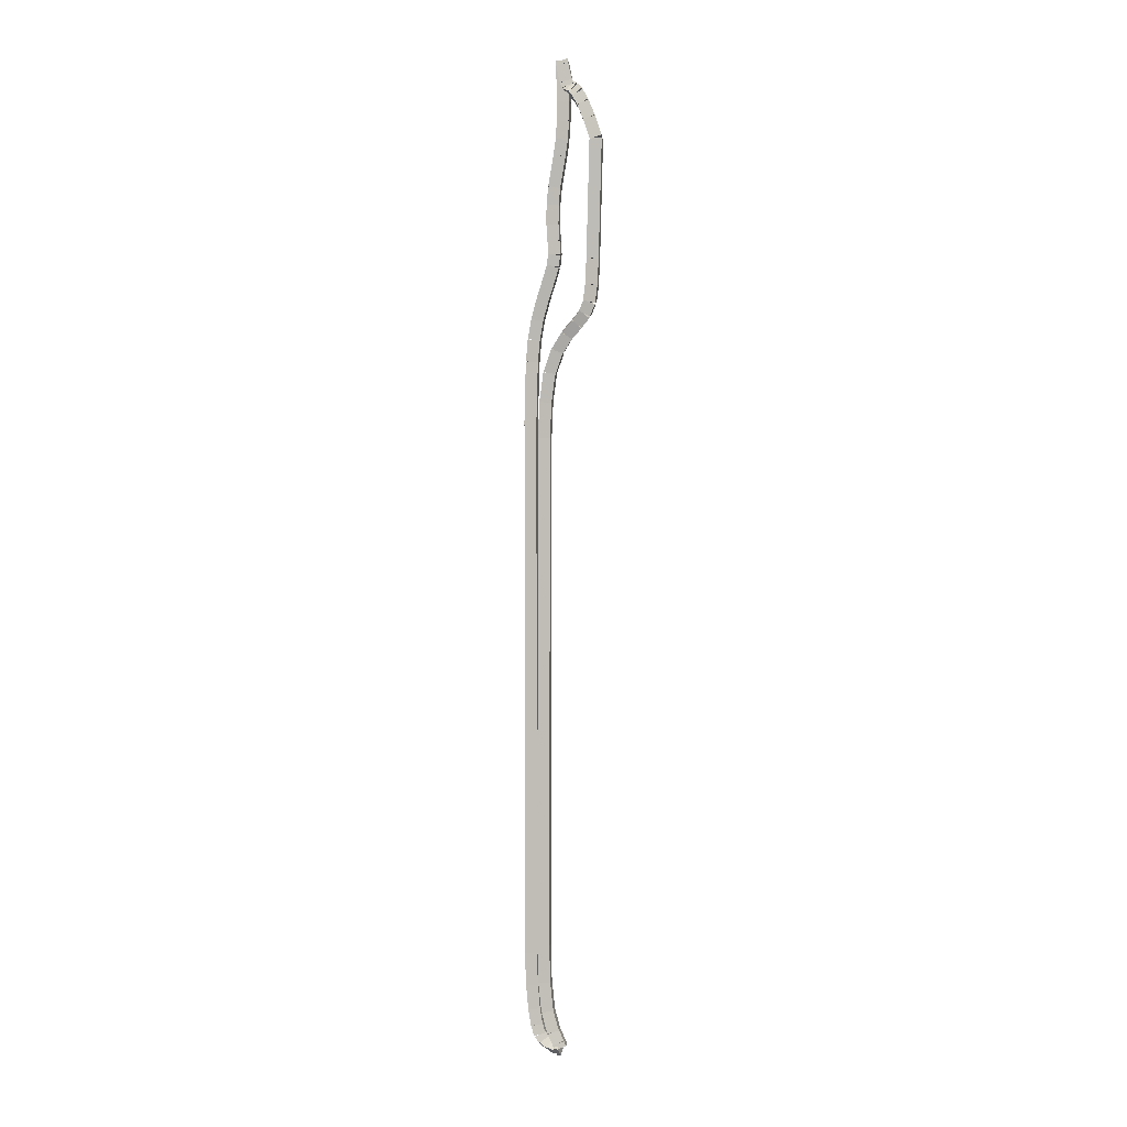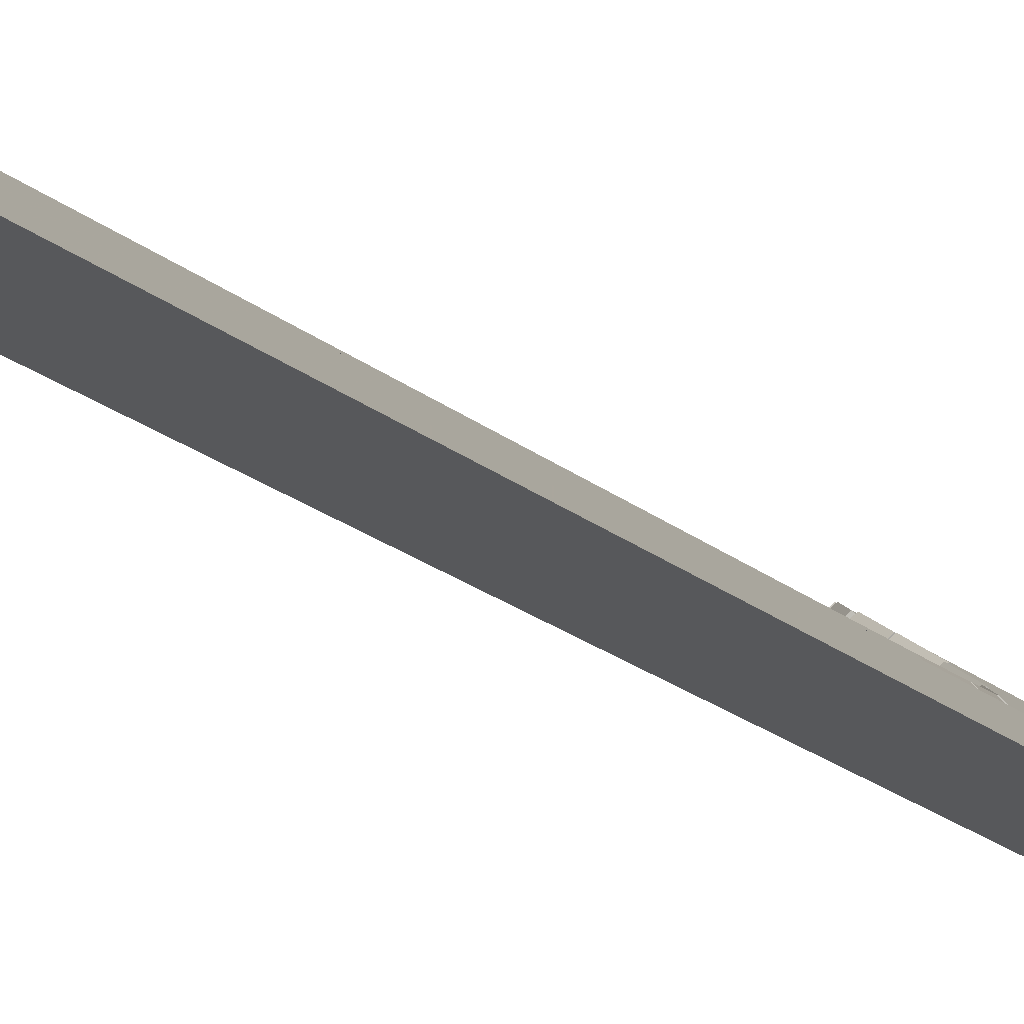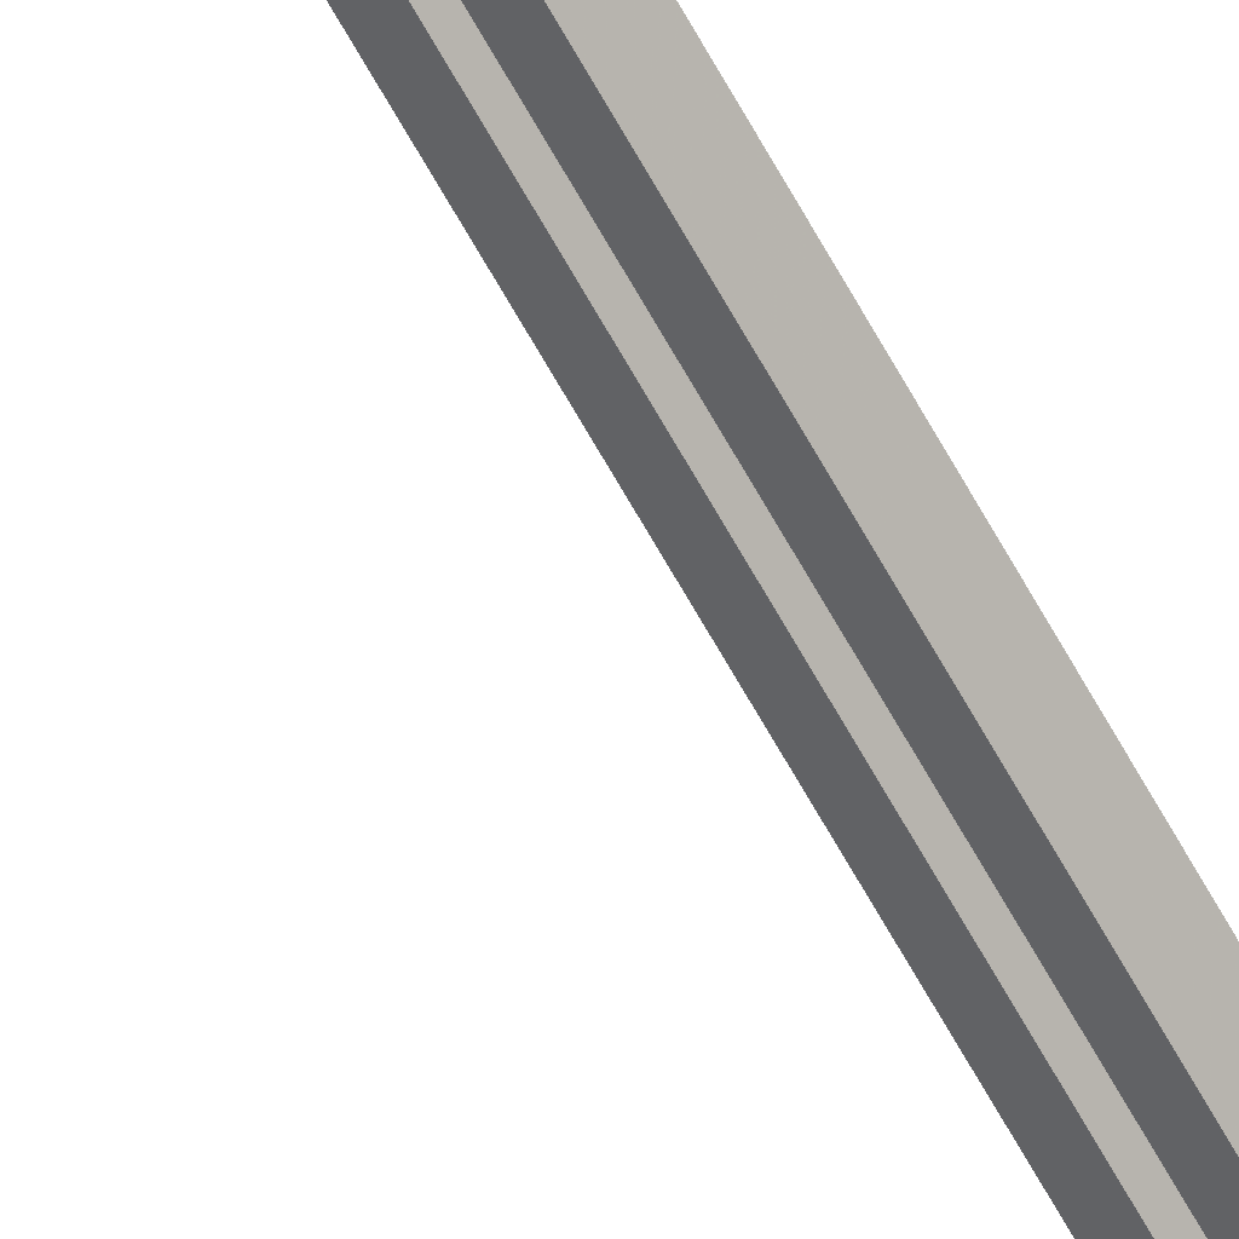
<metadata>
{"format":"obj","ext":"obj","renderer":"f3d","projection":"perspective","resolution":1024,"background":"white","views":[{"elev":2.5,"azim":-127.3,"up":"+Y"},{"elev":-7.6,"azim":14.5,"up":"+Z"},{"elev":-62.8,"azim":28.4,"up":"+Z"}]}
</metadata>
<code>
g name
v 27.83 33.03 10.21
v 27.63 33.02 10.41
v 27.43 33.02 10.21
v 27.63 33.02 10.01
v 27.76 35.76 10.25
v 27.56 35.75 10.45
v 27.36 35.75 10.25
v 27.56 35.75 10.05
f 1 2 3 4
f 6 2 1 5
f 5 1 4 8
f 6 5 8 7
f 8 4 3 7
f 7 3 2 6
g name
v 27.85 32.43 10.2
v 27.65 32.42 10.4
v 27.45 32.42 10.2
v 27.65 32.43 9.996
v 27.83 33.03 10.21
v 27.63 33.02 10.41
v 27.43 33.01 10.21
v 27.63 33.03 10.01
f 9 10 11 12
f 14 10 9 13
f 13 9 12 16
f 14 13 16 15
f 16 12 11 15
f 15 11 10 14
g name
v 27.9 32.06 10.17
v 27.7 32.02 10.37
v 27.5 32.01 10.17
v 27.7 32.05 9.97
v 27.85 32.45 10.2
v 27.66 32.41 10.4
v 27.46 32.4 10.2
v 27.65 32.44 9.997
f 17 18 19 20
f 22 18 17 21
f 21 17 20 24
f 22 21 24 23
f 24 20 19 23
f 23 19 18 22
g name
v 27.99 31.86 10.11
v 27.82 31.74 10.31
v 27.62 31.71 10.11
v 27.79 31.82 9.915
v 27.89 32.11 10.17
v 27.72 32 10.37
v 27.52 31.96 10.17
v 27.68 32.07 9.974
f 25 26 27 28
f 30 26 25 29
f 29 25 28 32
f 30 29 32 31
f 32 28 27 31
f 31 27 26 30
g name
v 28.13 31.69 10.02
v 28 31.51 10.21
v 27.8 31.45 10.02
v 27.93 31.62 9.828
v 27.96 31.9 10.11
v 27.84 31.73 10.3
v 27.64 31.66 10.11
v 27.76 31.83 9.921
f 33 34 35 36
f 38 34 33 37
f 37 33 36 40
f 38 37 40 39
f 40 36 35 39
f 39 35 34 38
g name
v 28.34 31.43 9.89
v 28.23 31.25 10.08
v 28.03 31.17 9.89
v 28.14 31.35 9.702
v 28.12 31.69 10.02
v 28.01 31.51 10.2
v 27.81 31.44 10.02
v 27.92 31.62 9.829
f 41 42 43 44
f 46 42 41 45
f 45 41 44 48
f 46 45 48 47
f 48 44 43 47
f 47 43 42 46
g name
v 28.57 31.04 9.769
v 28.42 30.89 9.961
v 28.22 30.84 9.769
v 28.37 30.99 9.577
v 28.36 31.4 9.89
v 28.21 31.25 10.08
v 28.01 31.2 9.89
v 28.16 31.35 9.697
f 49 50 51 52
f 54 50 49 53
f 53 49 52 56
f 54 53 56 55
f 56 52 51 55
f 55 51 50 54
g name
v 28.75 30.49 9.674
v 28.57 30.4 9.871
v 28.37 30.37 9.674
v 28.55 30.46 9.477
v 28.59 31 9.769
v 28.41 30.91 9.966
v 28.2 30.88 9.769
v 28.38 30.97 9.572
f 57 58 59 60
f 62 58 57 61
f 61 57 60 64
f 62 61 64 63
f 64 60 59 63
f 63 59 58 62
g name
v 28.84 29.78 9.627
v 28.64 29.74 9.827
v 28.44 29.73 9.627
v 28.64 29.77 9.427
v 28.76 30.45 9.674
v 28.56 30.41 9.874
v 28.36 30.4 9.674
v 28.56 30.44 9.475
f 65 66 67 68
f 70 66 65 69
f 69 65 68 72
f 70 69 72 71
f 72 68 67 71
f 71 67 66 70
g name
v 28.87 28.93 9.608
v 28.67 28.92 9.808
v 28.47 28.92 9.608
v 28.67 28.93 9.408
v 28.84 29.76 9.627
v 28.64 29.75 9.827
v 28.44 29.75 9.627
v 28.64 29.76 9.427
f 73 74 75 76
f 78 74 73 77
f 77 73 76 80
f 78 77 80 79
f 80 76 75 79
f 79 75 74 78
g name
v 28.89 17.04 9.597
v 28.69 17.04 9.797
v 28.49 17.04 9.597
v 28.69 17.04 9.397
v 28.87 28.92 9.608
v 28.67 28.92 9.808
v 28.47 28.92 9.608
v 28.67 28.92 9.408
f 81 82 83 84
f 86 82 81 85
f 85 81 84 88
f 86 85 88 87
f 88 84 83 87
f 87 83 82 86
g name
v 28.87 16.16 9.61
v 28.67 16.17 9.81
v 28.47 16.17 9.61
v 28.67 16.16 9.41
v 28.89 17.03 9.597
v 28.69 17.04 9.797
v 28.49 17.04 9.597
v 28.69 17.03 9.397
f 89 90 91 92
f 94 90 89 93
f 93 89 92 96
f 94 93 96 95
f 96 92 91 95
f 95 91 90 94
g name
v 28.8 15.47 9.649
v 28.6 15.5 9.848
v 28.4 15.5 9.649
v 28.6 15.47 9.449
v 28.87 16.15 9.61
v 28.67 16.18 9.81
v 28.47 16.19 9.61
v 28.67 16.16 9.41
f 97 98 99 100
f 102 98 97 101
f 101 97 100 104
f 102 101 104 103
f 104 100 99 103
f 103 99 98 102
g name
v 28.67 14.96 9.721
v 28.49 15.04 9.919
v 28.28 15.06 9.721
v 28.47 14.98 9.523
v 28.8 15.43 9.649
v 28.61 15.51 9.846
v 28.41 15.54 9.649
v 28.6 15.46 9.451
f 105 106 107 108
f 110 106 105 109
f 109 105 108 112
f 110 109 112 111
f 112 108 107 111
f 111 107 106 110
g name
v 28.54 14.67 9.788
v 28.38 14.8 9.982
v 28.18 14.84 9.788
v 28.34 14.71 9.593
v 28.66 14.93 9.721
v 28.5 15.06 9.916
v 28.3 15.1 9.721
v 28.46 14.97 9.526
f 113 114 115 116
f 118 114 113 117
f 117 113 116 120
f 118 117 120 119
f 120 116 115 119
f 119 115 114 118
g name
v 28.51 14.59 9.809
v 28.34 14.69 10.01
v 28.14 14.72 9.809
v 28.31 14.62 9.612
v 28.55 14.69 9.788
v 28.37 14.79 9.984
v 28.17 14.82 9.788
v 28.35 14.72 9.591
f 121 122 123 124
f 126 122 121 125
f 125 121 124 128
f 126 125 128 127
f 128 124 123 127
f 127 123 122 126
g name
v 28.41 14.85 9.761
v 28.51 14.65 9.934
v 28.41 14.45 9.761
v 28.31 14.65 9.588
v 28.32 14.85 9.809
v 28.43 14.65 9.982
v 28.33 14.45 9.809
v 28.23 14.65 9.636
f 129 130 131 132
f 134 130 129 133
f 133 129 132 136
f 134 133 136 135
f 136 132 131 135
f 135 131 130 134
g name
v 28.48 14.89 9.68
v 28.64 14.73 9.856
v 28.62 14.51 9.68
v 28.46 14.67 9.504
v 28.34 14.84 9.761
v 28.5 14.68 9.937
v 28.48 14.46 9.761
v 28.32 14.62 9.585
f 137 138 139 140
f 142 138 137 141
f 141 137 140 144
f 142 141 144 143
f 144 140 139 143
f 143 139 138 142
g name
v 28.57 14.96 9.603
v 28.75 14.84 9.784
v 28.79 14.62 9.603
v 28.61 14.74 9.423
v 28.44 14.87 9.68
v 28.62 14.75 9.86
v 28.66 14.53 9.68
v 28.48 14.65 9.5
f 145 146 147 148
f 150 146 145 149
f 149 145 148 152
f 150 149 152 151
f 152 148 147 151
f 151 147 146 150
g name
v 28.61 15.03 9.551
v 28.81 14.97 9.741
v 28.94 14.81 9.551
v 28.74 14.87 9.361
v 28.52 14.9 9.603
v 28.72 14.84 9.794
v 28.85 14.68 9.603
v 28.65 14.74 9.413
f 153 154 155 156
f 158 154 153 157
f 157 153 156 160
f 158 157 160 159
f 160 156 155 159
f 159 155 154 158
g name
v 28.65 15.21 9.512
v 28.85 15.18 9.71
v 29.03 15.09 9.512
v 28.83 15.12 9.315
v 28.58 14.98 9.551
v 28.78 14.95 9.748
v 28.96 14.87 9.551
v 28.76 14.89 9.354
f 161 162 163 164
f 166 162 161 165
f 165 161 164 168
f 166 165 168 167
f 168 164 163 167
f 167 163 162 166
g name
v 28.7 15.55 9.479
v 28.9 15.54 9.678
v 29.09 15.49 9.479
v 28.89 15.51 9.28
v 28.64 15.18 9.512
v 28.84 15.17 9.712
v 29.04 15.12 9.512
v 28.84 15.13 9.313
f 169 170 171 172
f 174 170 169 173
f 173 169 172 176
f 174 173 176 175
f 176 172 171 175
f 175 171 170 174
g name
v 28.74 16.11 9.453
v 28.94 16.1 9.653
v 29.14 16.08 9.453
v 28.94 16.08 9.253
v 28.7 15.54 9.479
v 28.9 15.53 9.679
v 29.1 15.51 9.479
v 28.9 15.52 9.279
f 177 178 179 180
f 182 178 177 181
f 181 177 180 184
f 182 181 184 183
f 184 180 179 183
f 183 179 178 182
g name
v 28.77 16.86 9.437
v 28.97 16.85 9.637
v 29.17 16.84 9.437
v 28.97 16.85 9.237
v 28.74 16.1 9.453
v 28.94 16.1 9.653
v 29.14 16.08 9.453
v 28.94 16.09 9.253
f 185 186 187 188
f 190 186 185 189
f 189 185 188 192
f 190 189 192 191
f 192 188 187 191
f 191 187 186 190
g name
v 28.77 29.34 9.437
v 28.97 29.34 9.637
v 29.17 29.34 9.437
v 28.97 29.34 9.237
v 28.77 16.85 9.437
v 28.97 16.85 9.637
v 29.17 16.85 9.437
v 28.97 16.85 9.237
f 193 194 195 196
f 198 194 193 197
f 197 193 196 200
f 198 197 200 199
f 200 196 195 199
f 199 195 194 198
g name
v 28.76 30.07 9.445
v 28.96 30.08 9.645
v 29.16 30.08 9.445
v 28.96 30.08 9.245
v 28.77 29.34 9.437
v 28.97 29.34 9.637
v 29.17 29.35 9.437
v 28.97 29.35 9.237
f 201 202 203 204
f 206 202 201 205
f 205 201 204 208
f 206 205 208 207
f 208 204 203 207
f 207 203 202 206
g name
v 28.73 30.69 9.457
v 28.93 30.69 9.657
v 29.13 30.7 9.457
v 28.93 30.7 9.257
v 28.76 30.07 9.445
v 28.96 30.07 9.645
v 29.16 30.08 9.445
v 28.96 30.08 9.245
f 209 210 211 212
f 214 210 209 213
f 213 209 212 216
f 214 213 216 215
f 216 212 211 215
f 215 211 210 214
g name
v 28.7 31.19 9.48
v 28.9 31.2 9.68
v 29.09 31.22 9.48
v 28.89 31.21 9.281
v 28.73 30.68 9.457
v 28.93 30.69 9.657
v 29.13 30.71 9.457
v 28.93 30.71 9.258
f 217 218 219 220
f 222 218 217 221
f 221 217 220 224
f 222 221 224 223
f 224 220 219 223
f 223 219 218 222
g name
v 28.62 31.63 9.523
v 28.82 31.64 9.722
v 29.02 31.69 9.523
v 28.82 31.68 9.324
v 28.7 31.17 9.48
v 28.9 31.19 9.68
v 29.09 31.24 9.48
v 28.89 31.22 9.281
f 225 226 227 228
f 230 226 225 229
f 229 225 228 232
f 230 229 232 231
f 232 228 227 231
f 231 227 226 230
g name
v 28.51 32.08 9.59
v 28.71 32.1 9.788
v 28.9 32.17 9.59
v 28.7 32.15 9.392
v 28.63 31.61 9.523
v 28.83 31.64 9.721
v 29.01 31.71 9.523
v 28.81 31.69 9.325
f 233 234 235 236
f 238 234 233 237
f 237 233 236 240
f 238 237 240 239
f 240 236 235 239
f 239 235 234 238
g name
v 28.39 32.49 9.663
v 28.59 32.52 9.86
v 28.77 32.61 9.663
v 28.57 32.58 9.466
v 28.51 32.07 9.59
v 28.71 32.09 9.787
v 28.9 32.18 9.59
v 28.7 32.16 9.393
f 241 242 243 244
f 246 242 241 245
f 245 241 244 248
f 246 245 248 247
f 248 244 243 247
f 247 243 242 246
g name
v 28.29 32.83 9.719
v 28.49 32.86 9.916
v 28.67 32.94 9.719
v 28.47 32.92 9.521
v 28.39 32.49 9.663
v 28.59 32.52 9.861
v 28.77 32.6 9.663
v 28.57 32.58 9.466
f 249 250 251 252
f 254 250 249 253
f 253 249 252 256
f 254 253 256 255
f 256 252 251 255
f 255 251 250 254
g name
v 28.25 33.12 9.738
v 28.45 33.13 9.937
v 28.65 33.17 9.738
v 28.45 33.16 9.538
v 28.28 32.86 9.719
v 28.48 32.87 9.918
v 28.68 32.91 9.719
v 28.48 32.9 9.519
f 257 258 259 260
f 262 258 257 261
f 261 257 260 264
f 262 261 264 263
f 264 260 259 263
f 263 259 258 262
g name
v 28.26 33.46 9.729
v 28.46 33.46 9.929
v 28.66 33.44 9.729
v 28.46 33.45 9.53
v 28.25 33.16 9.738
v 28.45 33.15 9.938
v 28.65 33.14 9.738
v 28.45 33.14 9.538
f 265 266 267 268
f 270 266 265 269
f 269 265 268 272
f 270 269 272 271
f 272 268 267 271
f 271 267 266 270
g name
v 28.29 33.84 9.715
v 28.49 33.84 9.915
v 28.69 33.82 9.715
v 28.49 33.82 9.515
v 28.26 33.47 9.729
v 28.46 33.46 9.929
v 28.66 33.44 9.729
v 28.46 33.45 9.53
f 273 274 275 276
f 278 274 273 277
f 277 273 276 280
f 278 277 280 279
f 280 276 275 279
f 279 275 274 278
g name
v 28.29 34.27 9.717
v 28.49 34.27 9.917
v 28.69 34.28 9.717
v 28.49 34.28 9.517
v 28.29 33.83 9.715
v 28.49 33.83 9.915
v 28.69 33.83 9.715
v 28.49 33.83 9.515
f 281 282 283 284
f 286 282 281 285
f 285 281 284 288
f 286 285 288 287
f 288 284 283 287
f 287 283 282 286
g name
v 28.25 34.67 9.738
v 28.45 34.67 9.937
v 28.65 34.7 9.738
v 28.45 34.69 9.538
v 28.29 34.26 9.717
v 28.49 34.26 9.916
v 28.68 34.29 9.717
v 28.48 34.28 9.517
f 289 290 291 292
f 294 290 289 293
f 293 289 292 296
f 294 293 296 295
f 296 292 291 295
f 295 291 290 294
g name
v 28.14 35.37 9.803
v 28.34 35.38 10
v 28.53 35.43 9.803
v 28.33 35.42 9.604
v 28.25 34.65 9.738
v 28.45 34.67 9.937
v 28.65 34.71 9.738
v 28.45 34.7 9.538
f 297 298 299 300
f 302 298 297 301
f 301 297 300 304
f 302 301 304 303
f 304 300 299 303
f 303 299 298 302
g name
v 28.09 35.74 9.831
v 28.29 35.75 10.03
v 28.49 35.79 9.831
v 28.29 35.78 9.631
v 28.14 35.38 9.803
v 28.34 35.39 10
v 28.53 35.43 9.803
v 28.33 35.42 9.604
f 305 306 307 308
f 310 306 305 309
f 309 305 308 312
f 310 309 312 311
f 312 308 307 311
f 311 307 306 310
g name
v 28.06 36.17 9.847
v 28.26 36.18 10.05
v 28.46 36.2 9.847
v 28.26 36.19 9.647
v 28.09 35.75 9.831
v 28.29 35.76 10.03
v 28.49 35.78 9.831
v 28.29 35.77 9.631
f 313 314 315 316
f 318 314 313 317
f 317 313 316 320
f 318 317 320 319
f 320 316 315 319
f 319 315 314 318
g name
v 28.05 36.62 9.851
v 28.25 36.62 10.05
v 28.45 36.63 9.851
v 28.25 36.63 9.651
v 28.06 36.18 9.847
v 28.26 36.18 10.05
v 28.46 36.19 9.847
v 28.26 36.19 9.647
f 321 322 323 324
f 326 322 321 325
f 325 321 324 328
f 326 325 328 327
f 328 324 323 327
f 327 323 322 326
g name
v 28.07 37.08 9.842
v 28.27 37.08 10.04
v 28.47 37.07 9.842
v 28.27 37.07 9.642
v 28.05 36.63 9.851
v 28.25 36.63 10.05
v 28.45 36.62 9.851
v 28.25 36.62 9.651
f 329 330 331 332
f 334 330 329 333
f 333 329 332 336
f 334 333 336 335
f 336 332 331 335
f 335 331 330 334
g name
v 28.1 37.56 9.826
v 28.3 37.55 10.03
v 28.5 37.54 9.826
v 28.3 37.54 9.626
v 28.07 37.08 9.842
v 28.27 37.08 10.04
v 28.47 37.06 9.842
v 28.27 37.07 9.643
f 337 338 339 340
f 342 338 337 341
f 341 337 340 344
f 342 341 344 343
f 344 340 339 343
f 343 339 338 342
g name
v 28.47 37.42 9.837
v 28.28 37.49 10.04
v 28.08 37.51 9.837
v 28.27 37.44 9.638
v 28.49 37.5 9.826
v 28.3 37.57 10.02
v 28.1 37.59 9.826
v 28.29 37.52 9.628
f 345 346 347 348
f 350 346 345 349
f 349 345 348 352
f 350 349 352 351
f 352 348 347 351
f 351 347 346 350
g name
v 28.44 37.24 9.857
v 28.25 37.29 10.06
v 28.05 37.31 9.857
v 28.24 37.25 9.658
v 28.47 37.43 9.837
v 28.28 37.49 10.04
v 28.08 37.5 9.837
v 28.27 37.44 9.638
f 353 354 355 356
f 358 354 353 357
f 357 353 356 360
f 358 357 360 359
f 360 356 355 359
f 359 355 354 358
g name
v 28.4 37.03 9.881
v 28.21 37.1 10.08
v 28 37.12 9.881
v 28.2 37.05 9.683
v 28.44 37.23 9.857
v 28.25 37.3 10.06
v 28.05 37.32 9.857
v 28.24 37.25 9.658
f 361 362 363 364
f 366 362 361 365
f 365 361 364 368
f 366 365 368 367
f 368 364 363 367
f 367 363 362 366
g name
v 28.35 36.89 9.906
v 28.17 37 10.1
v 27.97 37.03 9.906
v 28.14 36.92 9.71
v 28.39 37 9.881
v 28.21 37.11 10.08
v 28.01 37.14 9.881
v 28.19 37.04 9.685
f 369 370 371 372
f 374 370 369 373
f 373 369 372 376
f 374 373 376 375
f 376 372 371 375
f 375 371 370 374
g name
v 28.25 36.77 9.934
v 28.16 36.97 10.12
v 27.97 37.05 9.934
v 28.06 36.86 9.748
v 28.3 36.82 9.906
v 28.21 37.01 10.09
v 28.02 37.1 9.906
v 28.11 36.91 9.72
f 377 378 379 380
f 382 378 377 381
f 381 377 380 384
f 382 381 384 383
f 384 380 379 383
f 383 379 378 382
g name
v 28.15 36.7 9.971
v 28.12 36.92 10.15
v 27.95 37.05 9.971
v 27.97 36.83 9.792
v 28.21 36.74 9.934
v 28.19 36.96 10.11
v 28.01 37.09 9.934
v 28.03 36.87 9.755
f 385 386 387 388
f 390 386 385 389
f 389 385 388 392
f 390 389 392 391
f 392 388 387 391
f 391 387 386 390
g name
v 28.1 36.64 10.02
v 28.01 36.83 10.21
v 27.81 36.91 10.02
v 27.91 36.73 9.836
v 28.19 36.74 9.971
v 28.09 36.93 10.16
v 27.9 37.01 9.971
v 28 36.82 9.785
f 393 394 395 396
f 398 394 393 397
f 397 393 396 400
f 398 397 400 399
f 400 396 395 399
f 399 395 394 398
g name
v 28.01 36.47 10.09
v 27.86 36.61 10.28
v 27.66 36.66 10.09
v 27.81 36.51 9.897
v 28.13 36.68 10.02
v 27.98 36.83 10.21
v 27.78 36.87 10.02
v 27.93 36.73 9.829
f 401 402 403 404
f 406 402 401 405
f 405 401 404 408
f 406 405 408 407
f 408 404 403 407
f 407 403 402 406
g name
v 27.89 36.13 10.17
v 27.72 36.24 10.36
v 27.52 36.28 10.17
v 27.69 36.17 9.972
v 28.03 36.49 10.09
v 27.85 36.6 10.29
v 27.65 36.63 10.09
v 27.82 36.52 9.894
f 409 410 411 412
f 414 410 409 413
f 413 409 412 416
f 414 413 416 415
f 416 412 411 415
f 415 411 410 414
g name
v 27.75 35.69 10.25
v 27.57 35.78 10.45
v 27.37 35.81 10.25
v 27.55 35.72 10.05
v 27.89 36.15 10.17
v 27.71 36.24 10.36
v 27.51 36.26 10.17
v 27.69 36.17 9.971
f 417 418 419 420
f 422 418 417 421
f 421 417 420 424
f 422 421 424 423
f 424 420 419 423
f 423 419 418 422

</code>
